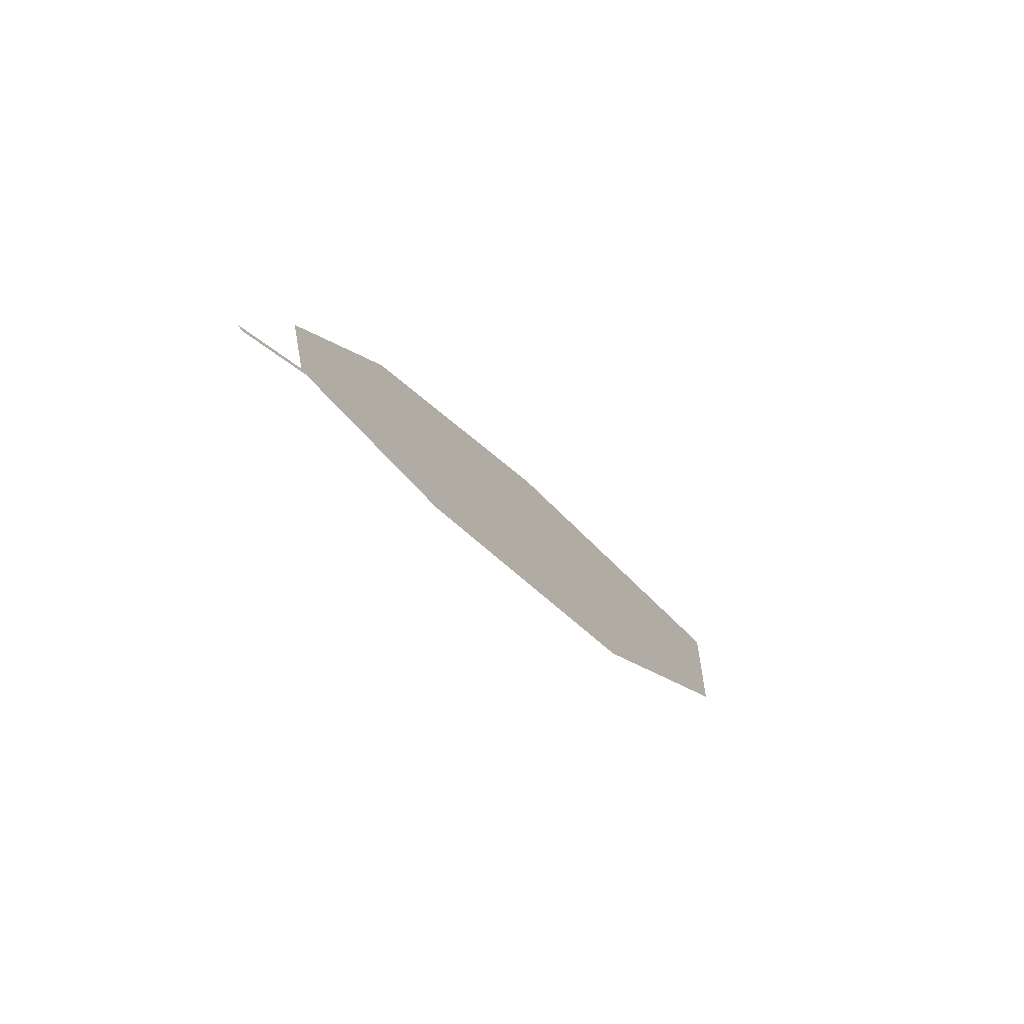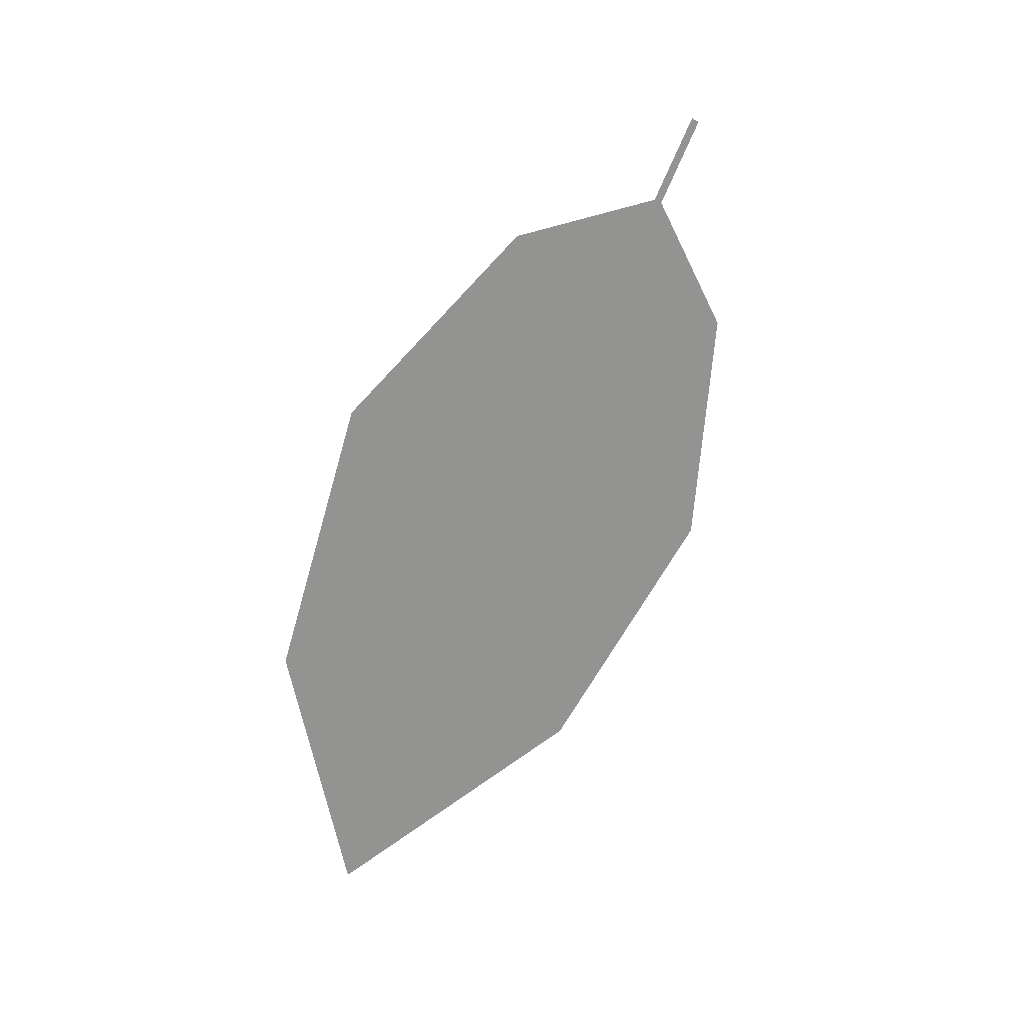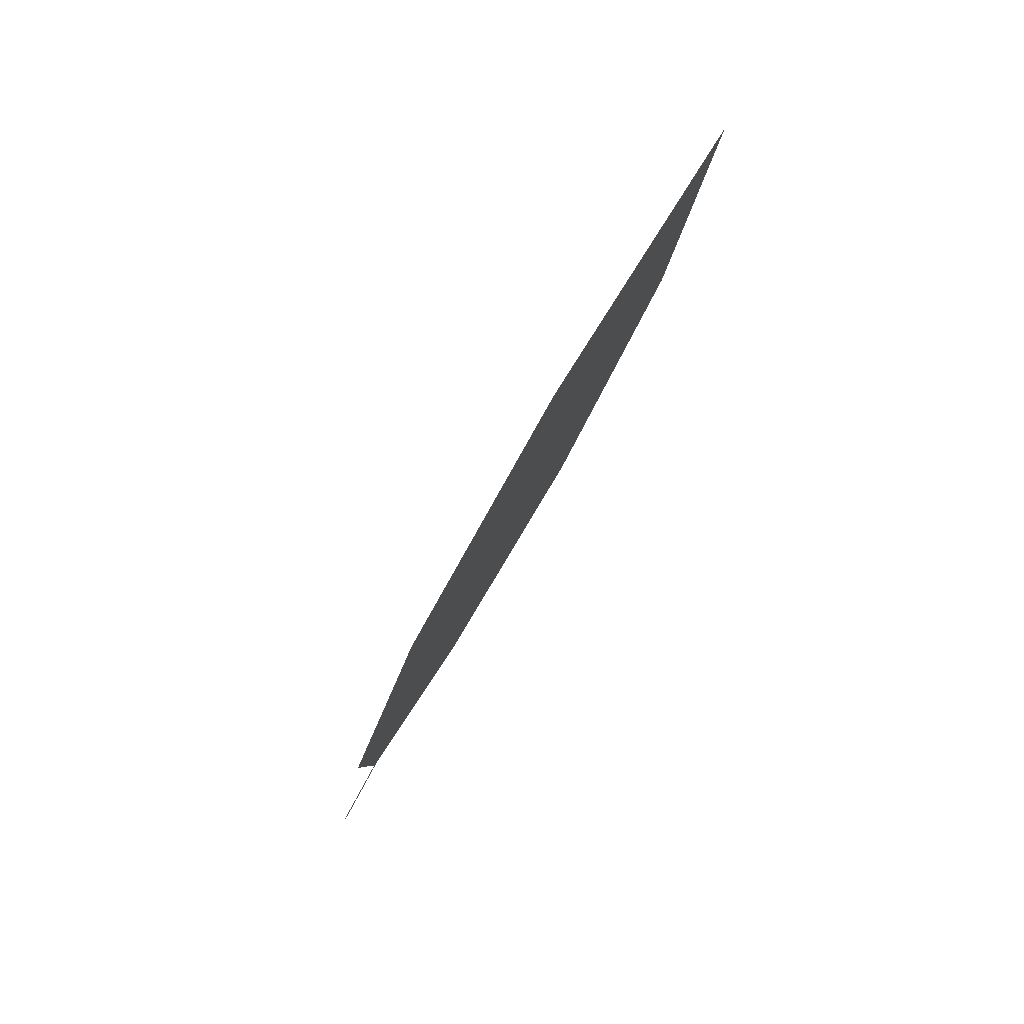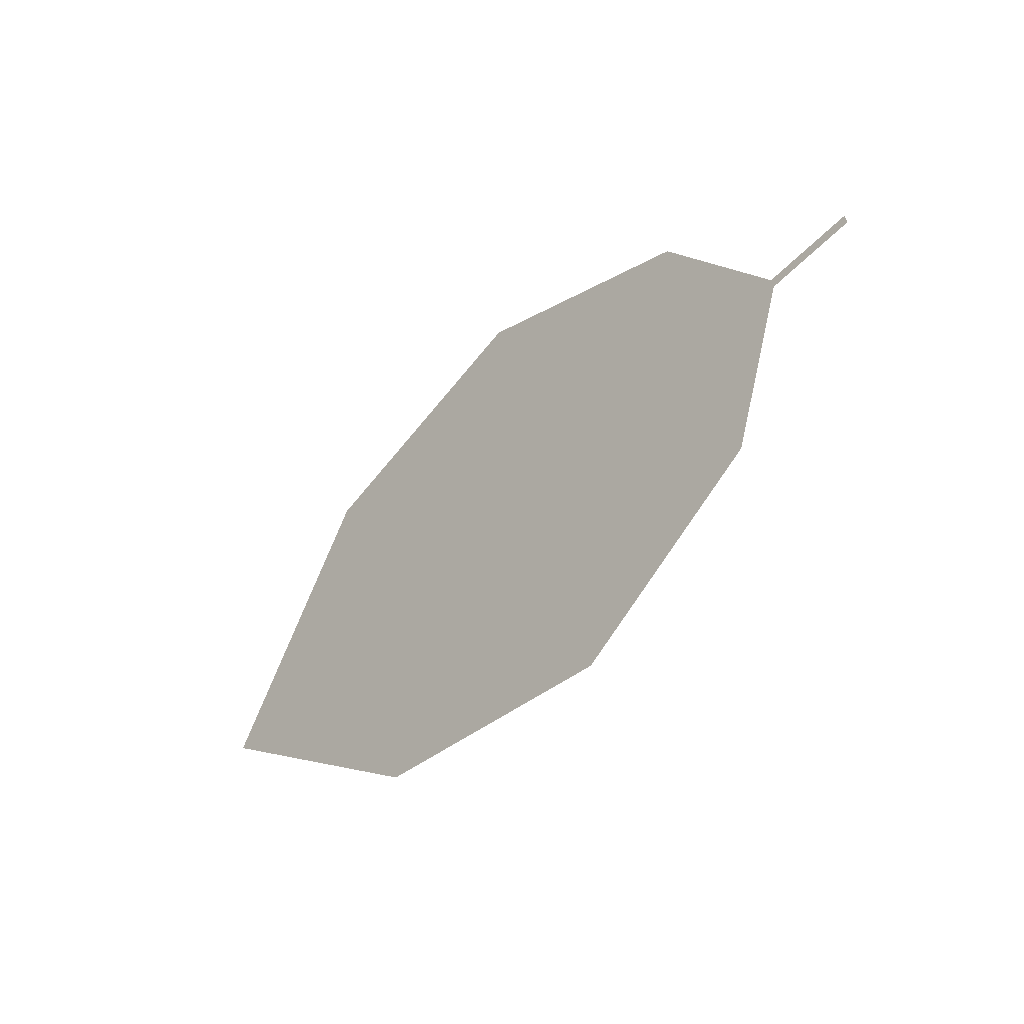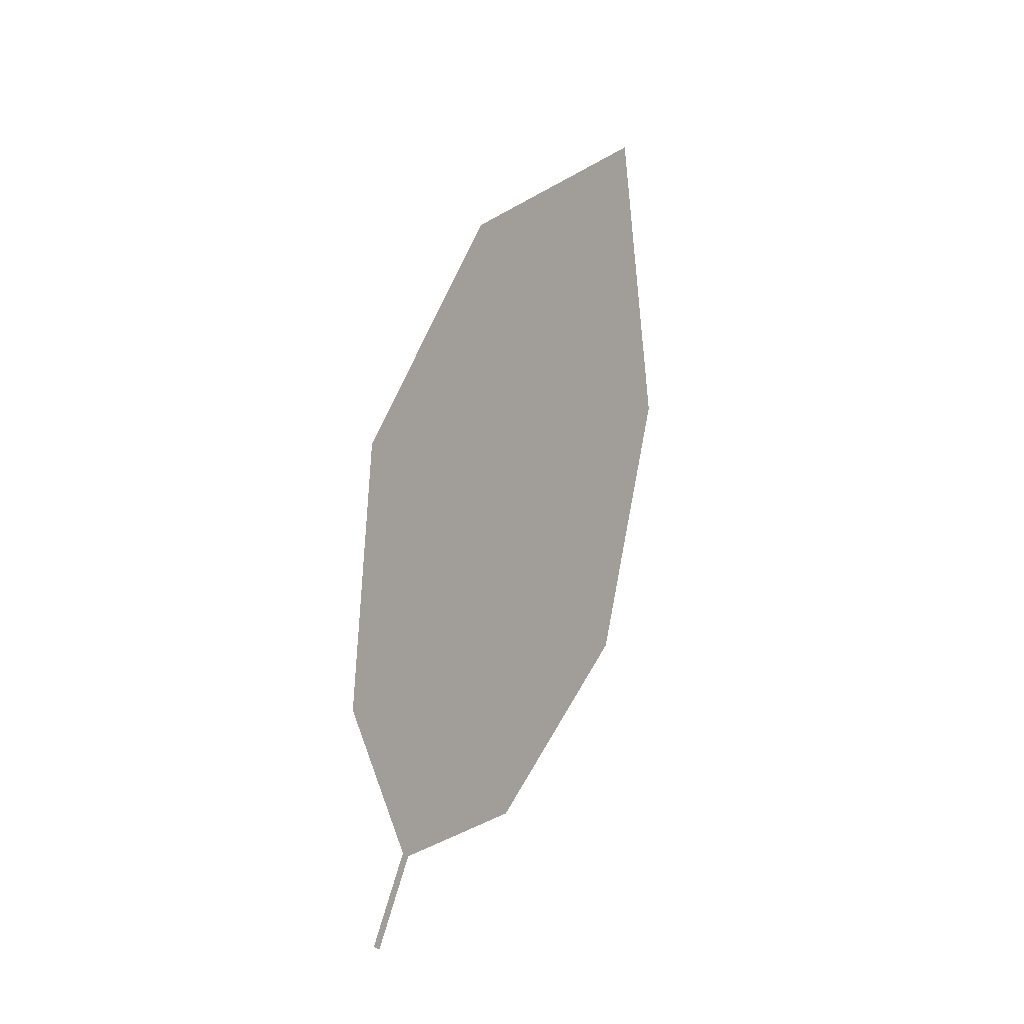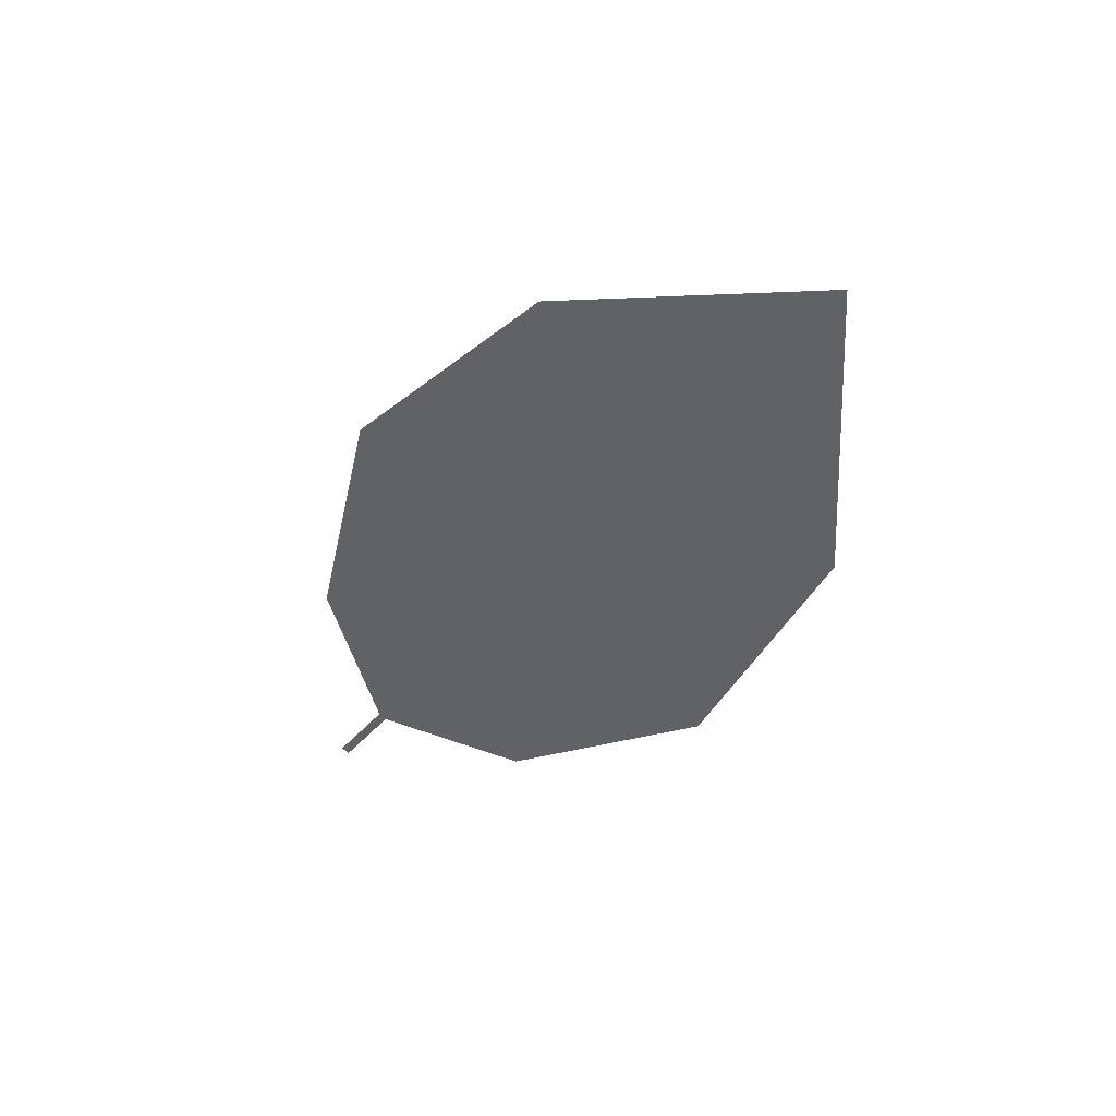
<metadata>
{"format":"obj","ext":"obj","renderer":"f3d","projection":"perspective","resolution":1024,"background":"white","views":[{"elev":-39.3,"azim":121.5,"up":"+Z"},{"elev":-77.8,"azim":79.9,"up":"+Y"},{"elev":-41.2,"azim":-114.5,"up":"+Z"},{"elev":-70.3,"azim":47.8,"up":"+Z"},{"elev":52.7,"azim":107.5,"up":"+Z"},{"elev":-36.4,"azim":-108.0,"up":"+Y"}]}
</metadata>
<code>
o Leaves.131_leaves.131
v -0.2826 0.138 2.356
v -0.2971 0.1377 2.36
v -0.2829 0.1387 2.355
v -0.2826 0.138 2.356
v -0.2971 0.1377 2.36
v -0.2829 0.1387 2.355
v -0.2974 0.1384 2.358
v -0.3985 0.1503 2.357
v -0.3169 0.1482 2.343
v -0.2974 0.1384 2.358
v -0.3985 0.1503 2.357
v -0.3169 0.1482 2.343
v -0.3566 0.1545 2.34
v -0.3566 0.1545 2.34
v -0.385 0.1225 2.409
v -0.4281 0.1358 2.392
v -0.4281 0.1358 2.392
v -0.385 0.1225 2.409
v -0.3397 0.1198 2.404
v -0.3067 0.1274 2.382
v -0.3397 0.1198 2.404
v -0.3067 0.1274 2.382
f 1 2 5 4
f 1 3 10 2
f 3 1 4 6
f 4 5 7 6
f 10 3 6 7
f 18 8 7 5
f 8 14 9 7
f 12 10 7 9
f 15 2 10 11
f 11 10 12 13
f 13 12 9 14
f 11 13 14 8
f 15 11 16
f 16 11 8 17
f 15 16 17 18
f 18 17 8
f 5 20 19 18
f 21 15 18 19
f 22 21 19 20
f 2 15 21 22
f 2 22 20 5

</code>
